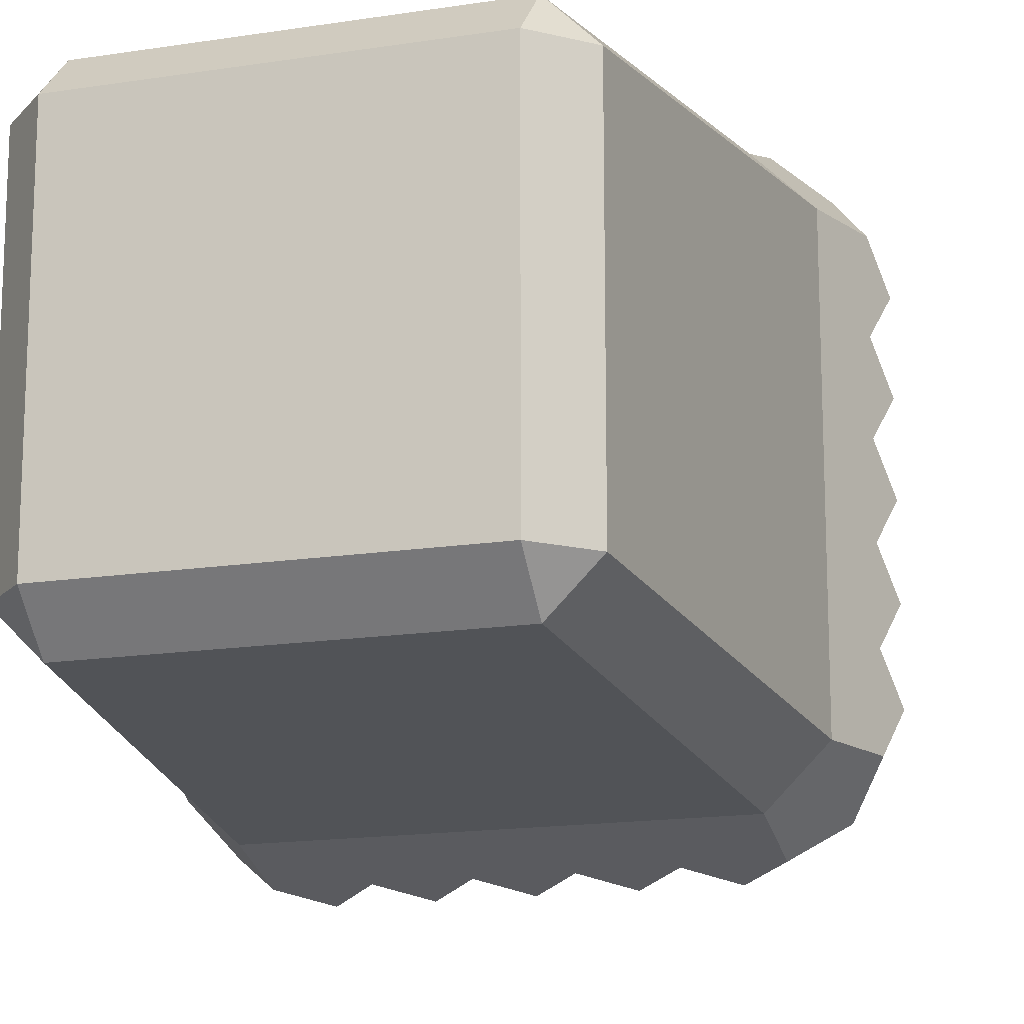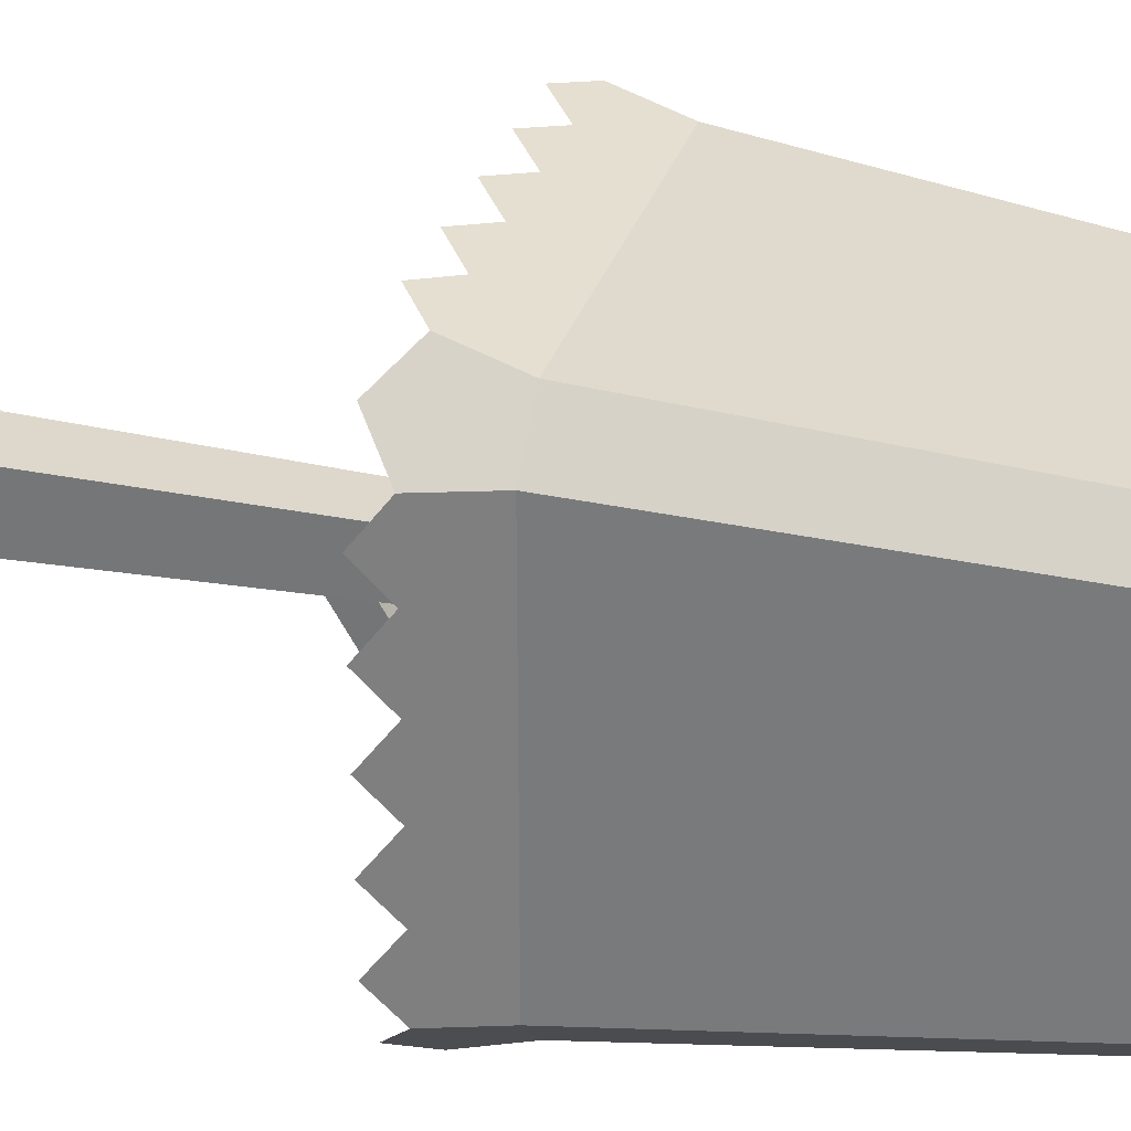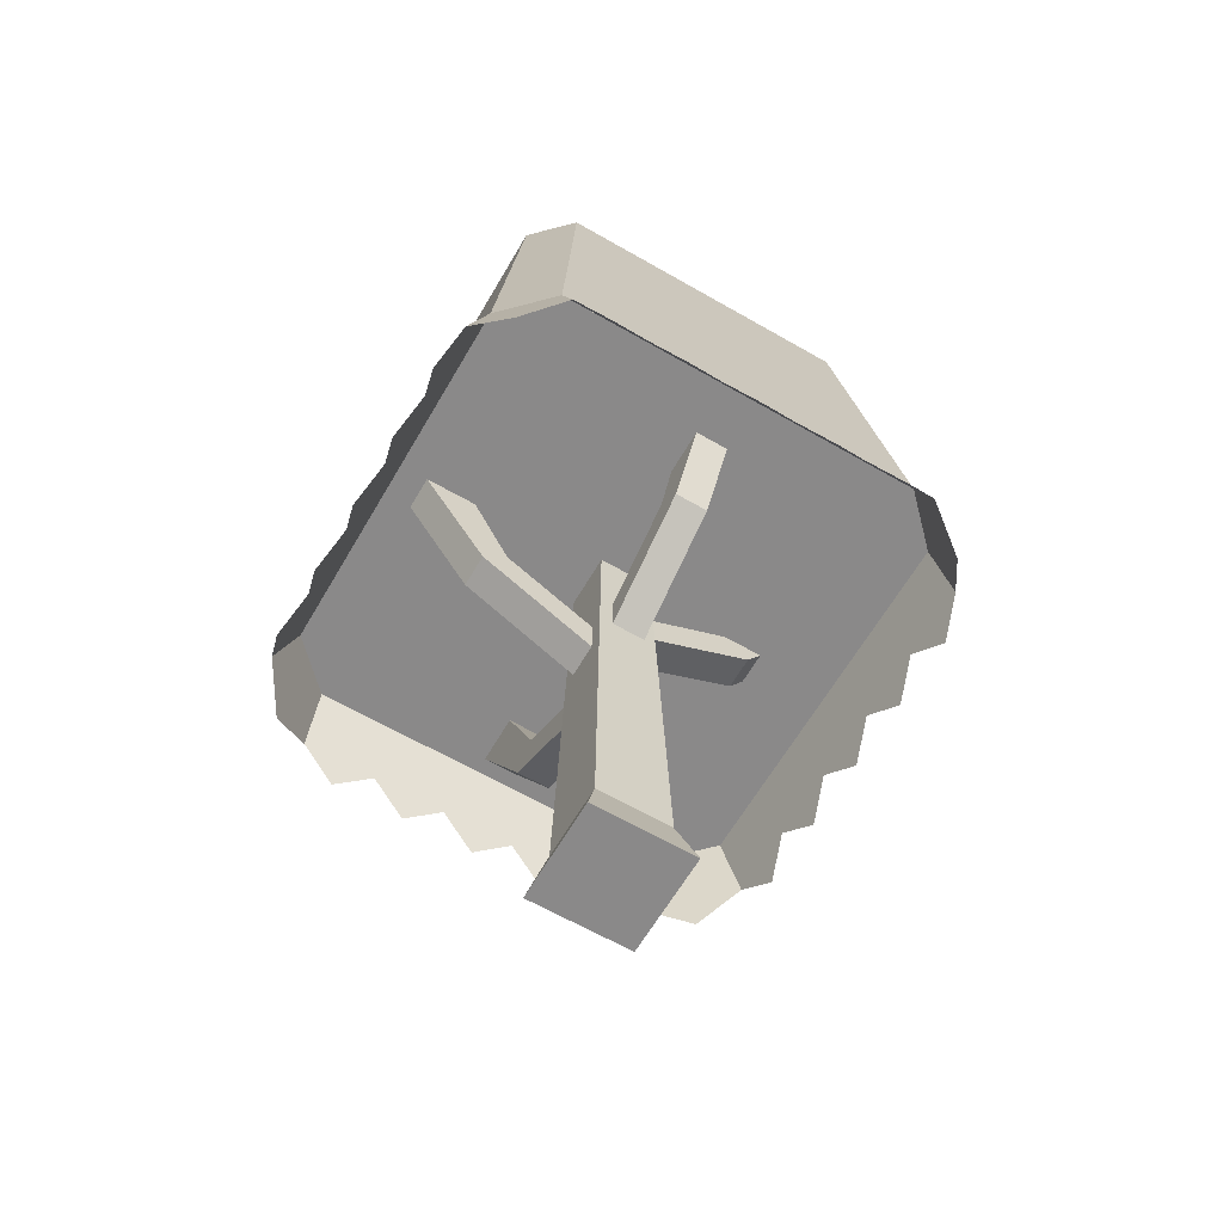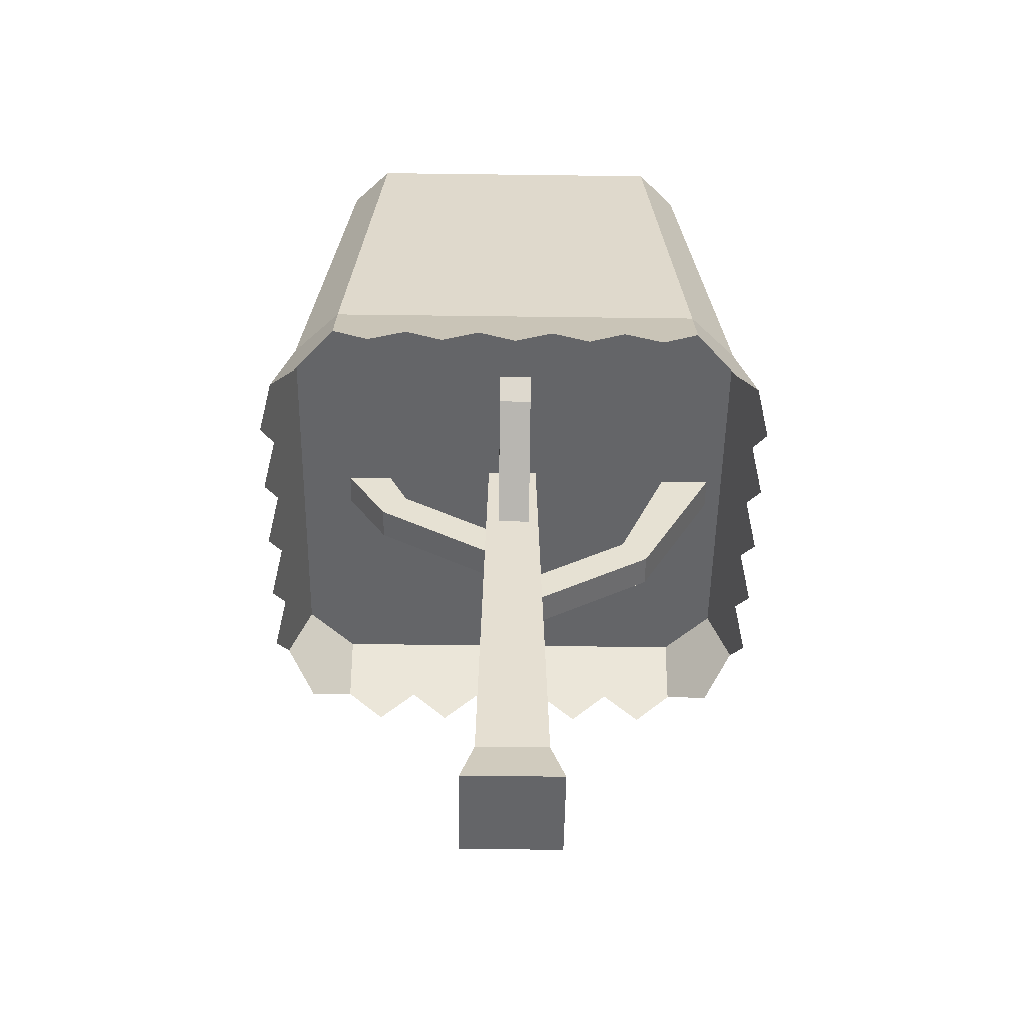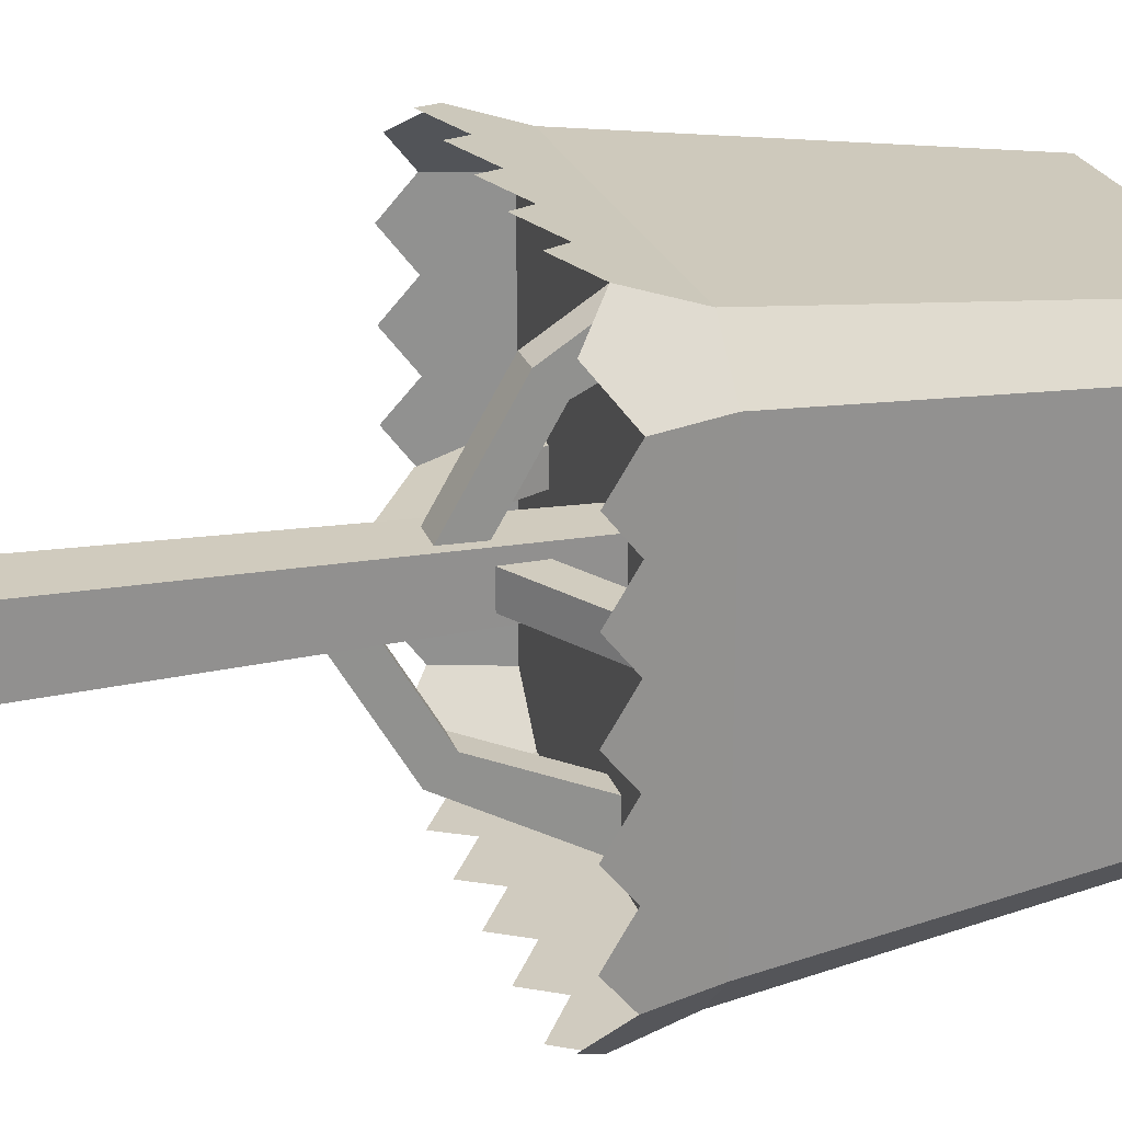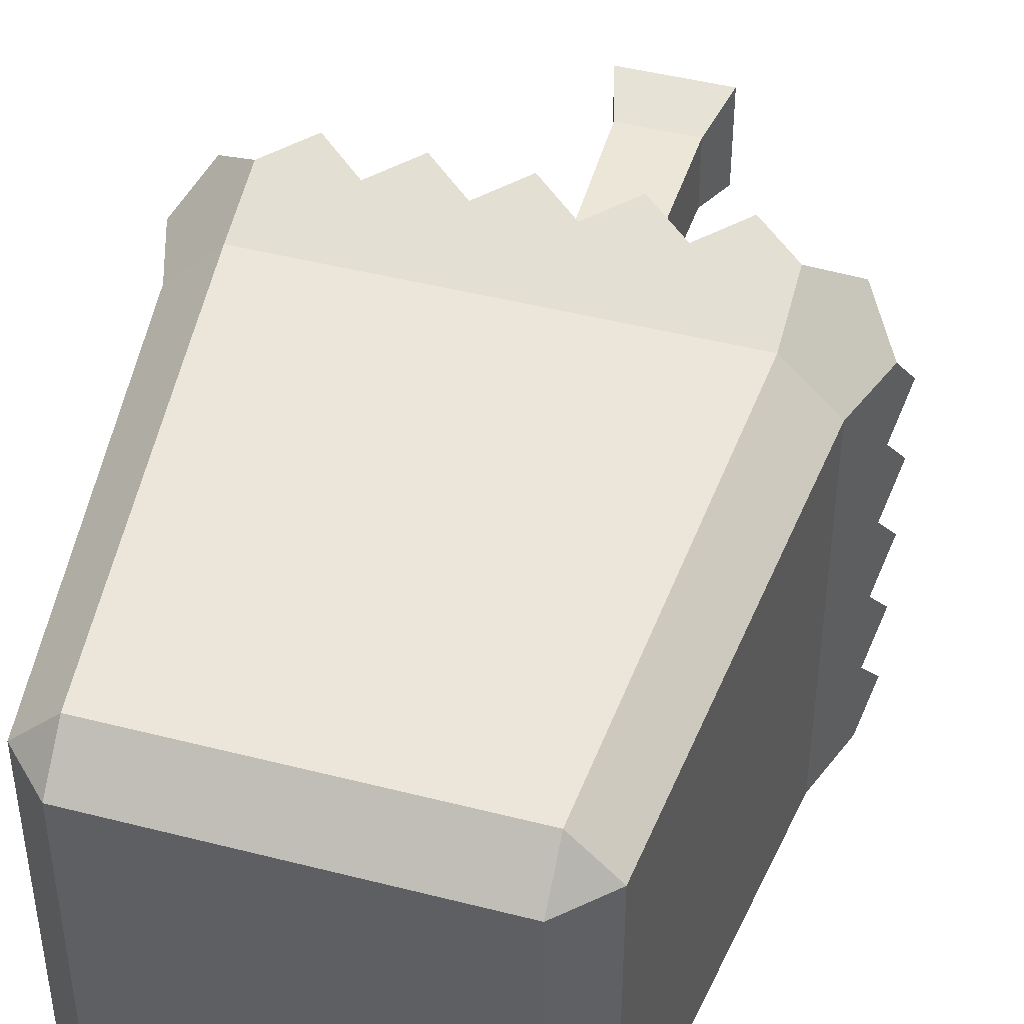
<metadata>
{"format":"obj","ext":"obj","renderer":"f3d","projection":"perspective","resolution":1024,"background":"white","views":[{"elev":-16.0,"azim":-161.9,"up":"+Z"},{"elev":30.5,"azim":105.7,"up":"+Z"},{"elev":-63.3,"azim":-30.2,"up":"+Y"},{"elev":-51.5,"azim":89.2,"up":"+Y"},{"elev":23.8,"azim":73.5,"up":"+Z"},{"elev":45.4,"azim":-163.5,"up":"+Z"}]}
</metadata>
<code>
o treeSnow
v -0.1061 -0 0.1061
v -0.0763 0.1105 -0.0763
v -0.1061 0 -0.1061
v -0.0763 0.1105 0.0763
v -0.035 0.8112 -0.2551
v 0.035 0.7006 -0.06336
v 0.035 0.8112 -0.2551
v -0.035 0.7006 -0.06336
v 0.0557 1.05 0.0557
v 0.05811 0.94 -0.0385
v 0.0557 1.05 -0.0557
v 0.05811 0.94 0.0315
v 0.05986 0.8602 0.0315
v 0.05986 0.8602 -0.0385
v 0.0763 0.1105 -0.0763
v 0.0763 0.1105 0.0763
v 0.1061 -0 0.1061
v 0.1061 0 -0.1061
v -0.035 1.05 -0.466
v 0.035 0.76 -0.3063
v -0.035 0.76 -0.3063
v 0.035 1.05 -0.466
v 0.03675 0.9709 0.2516
v 0.03675 0.7804 0.06161
v 0.03675 0.8602 0.05986
v 0.03675 0.9196 0.3028
v 0.03675 1.05 0.2911
v 0.03675 1.05 0.3875
v 0.301 0.9995 -0.0385
v 0.301 0.9995 0.0315
v 0.035 1.05 -0.3588
v -0.035 1.05 -0.3588
v -0.035 0.6207 -0.06511
v -0.0557 1.05 -0.0557
v 0.035 0.6207 -0.06511
v -0.03325 0.9196 0.3028
v -0.03325 1.05 0.3875
v -0.3327 1.05 0.035
v -0.2533 0.8911 -0.035
v -0.3327 1.05 -0.035
v -0.2533 0.8911 0.035
v -0.03325 0.7804 0.06161
v -0.03325 0.9709 0.2516
v -0.03325 0.8602 0.05986
v -0.03325 1.05 0.2911
v -0.06161 0.7804 0.035
v -0.3045 0.8398 0.035
v -0.06336 0.7006 0.035
v -0.4411 1.05 0.035
v -0.4411 1.05 -0.035
v -0.3045 0.8398 -0.035
v 0.3339 1.05 0.0315
v 0.3339 1.05 -0.0385
v -0.06161 0.7804 -0.035
v 0.2486 1.05 0.0315
v 0.2486 1.05 -0.0385
v -0.0557 1.05 0.0557
v -0.06336 0.7006 -0.035
v 0.41 1.859 -0.328
v 0.5 1.05 0.4
v 0.5 1.05 -0.4
v 0.41 1.859 0.328
v -0.484 0.8476 0.484
v -0.5 1.05 0.4
v -0.5458 0.9137 0.4
v -0.4 1.05 0.5
v -0.4 0.9137 0.5458
v 0.5458 0.9137 -0.4
v 0.5458 0.9137 -0.24
v 0.5665 0.8518 -0.32
v 0.5458 0.9137 -0.08
v 0.5665 0.8518 -0.16
v 0.5458 0.9137 0.08
v 0.5665 0.8518 -0
v 0.5665 0.8518 0.16
v 0.5458 0.9137 0.24
v 0.5665 0.8518 0.32
v 0.5458 0.9137 0.4
v -0.328 1.859 0.41
v -0.41 1.859 0.328
v 0.328 1.941 0.328
v 0.328 1.941 -0.328
v -0.24 0.9137 0.5458
v -0.16 0.8518 0.5665
v -0.08 0.9137 0.5458
v 0.4 1.05 0.5
v 0.08 0.9137 0.5458
v 0 0.8518 0.5665
v 0.24 0.9137 0.5458
v 0.4 0.9137 0.5458
v -0.32 0.8518 0.5665
v 0.16 0.8518 0.5665
v 0.32 0.8518 0.5665
v -0.4 1.05 -0.5
v -0.24 0.9137 -0.5458
v -0.4 0.9137 -0.5458
v -0.08 0.9137 -0.5458
v 0.08 0.9137 -0.5458
v 0.24 0.9137 -0.5458
v 0.4 0.9137 -0.5458
v 0.4 1.05 -0.5
v 0.16 0.8518 -0.5665
v -0 0.8518 -0.5665
v 0.32 0.8518 -0.5665
v -0.32 0.8518 -0.5665
v -0.16 0.8518 -0.5665
v 0.484 0.8476 0.484
v -0.328 1.941 -0.328
v 0.328 1.859 -0.41
v -0.328 1.859 -0.41
v -0.5 1.05 -0.4
v -0.41 1.859 -0.328
v -0.328 1.941 0.328
v 0.328 1.859 0.41
v -0.484 0.8476 -0.484
v -0.5458 0.9137 -0.4
v -0.5665 0.8518 -0.32
v -0.5458 0.9137 -0.24
v -0.5458 0.9137 -0.08
v -0.5665 0.8518 -0.16
v -0.5458 0.9137 0.08
v -0.5665 0.8518 0
v -0.5665 0.8518 0.16
v -0.5458 0.9137 0.24
v -0.5665 0.8518 0.32
v 0.484 0.8476 -0.484
f 1 3 2
f 2 4 1
f 5 7 6
f 6 8 5
f 9 11 10
f 10 12 9
f 12 13 9
f 14 10 11
f 14 11 15
f 15 16 14
f 16 13 14
f 16 9 13
f 15 18 17
f 17 16 15
f 19 21 20
f 20 22 19
f 23 25 24
f 24 26 23
f 26 27 23
f 26 28 27
f 13 30 29
f 29 14 13
f 31 7 5
f 5 32 31
f 2 15 33
f 33 34 2
f 33 8 34
f 8 6 34
f 35 33 15
f 15 11 35
f 11 6 35
f 11 34 6
f 28 26 36
f 36 37 28
f 16 17 1
f 1 4 16
f 38 40 39
f 39 41 38
f 42 44 43
f 43 36 42
f 43 45 36
f 45 37 36
f 46 48 47
f 47 41 46
f 47 49 41
f 49 38 41
f 47 51 50
f 50 49 47
f 1 17 18
f 18 3 1
f 52 53 29
f 29 30 52
f 39 54 46
f 46 41 39
f 45 43 23
f 23 27 45
f 2 3 18
f 18 15 2
f 10 56 55
f 55 12 10
f 31 22 20
f 20 7 31
f 20 35 7
f 35 6 7
f 33 35 20
f 20 21 33
f 30 13 12
f 12 55 30
f 55 52 30
f 16 4 24
f 24 9 16
f 24 25 9
f 25 44 9
f 42 24 4
f 4 57 42
f 57 44 42
f 57 9 44
f 44 25 23
f 23 43 44
f 2 34 58
f 58 4 2
f 58 48 4
f 48 46 4
f 46 57 4
f 34 57 54
f 54 58 34
f 57 46 54
f 21 19 32
f 32 5 21
f 5 33 21
f 5 8 33
f 51 58 54
f 54 39 51
f 39 50 51
f 39 40 50
f 10 14 29
f 29 56 10
f 29 53 56
f 36 26 24
f 24 42 36
f 47 48 58
f 58 51 47
f 59 60 61
f 60 59 62
f 63 64 65
f 64 63 66
f 66 63 67
f 60 68 61
f 68 60 69
f 68 69 70
f 69 60 71
f 69 71 72
f 71 60 73
f 71 73 74
f 73 60 75
f 75 60 76
f 76 60 77
f 77 60 78
f 64 79 80
f 79 64 66
f 81 59 82
f 59 81 62
f 83 84 85
f 85 86 83
f 87 86 85
f 85 88 87
f 89 86 87
f 86 89 90
f 83 86 67
f 67 91 83
f 67 86 66
f 87 92 89
f 89 93 90
f 94 95 96
f 95 94 97
f 97 94 98
f 98 94 99
f 99 94 100
f 100 94 101
f 99 102 98
f 98 103 97
f 100 104 99
f 95 105 96
f 97 106 95
f 86 78 60
f 78 86 107
f 107 86 90
f 108 109 110
f 109 108 82
f 111 110 94
f 110 111 112
f 108 81 82
f 81 108 113
f 108 110 112
f 109 61 101
f 61 109 59
f 64 112 111
f 112 64 80
f 81 79 114
f 79 81 113
f 114 60 62
f 60 114 86
f 81 114 62
f 110 101 94
f 101 110 109
f 114 66 86
f 66 114 79
f 82 59 109
f 34 11 31
f 31 32 34
f 32 19 34
f 22 31 11
f 22 11 56
f 22 56 53
f 22 53 101
f 101 94 22
f 94 19 22
f 94 34 19
f 53 52 101
f 101 52 86
f 61 101 86
f 86 60 61
f 52 28 86
f 28 66 86
f 52 55 28
f 55 56 28
f 56 9 28
f 28 37 66
f 37 45 66
f 45 57 66
f 57 34 66
f 34 38 66
f 38 49 66
f 49 64 66
f 49 50 64
f 40 38 34
f 94 40 34
f 94 50 40
f 94 111 50
f 111 64 50
f 9 57 27
f 27 28 9
f 57 45 27
f 11 9 56
f 115 94 96
f 94 115 111
f 111 115 116
f 117 111 116
f 111 117 118
f 111 118 64
f 64 118 119
f 119 118 120
f 64 119 121
f 121 119 122
f 64 121 123
f 64 123 124
f 64 124 125
f 64 125 65
f 113 80 79
f 101 126 100
f 126 101 61
f 126 61 68
f 80 108 112
f 108 80 113

</code>
